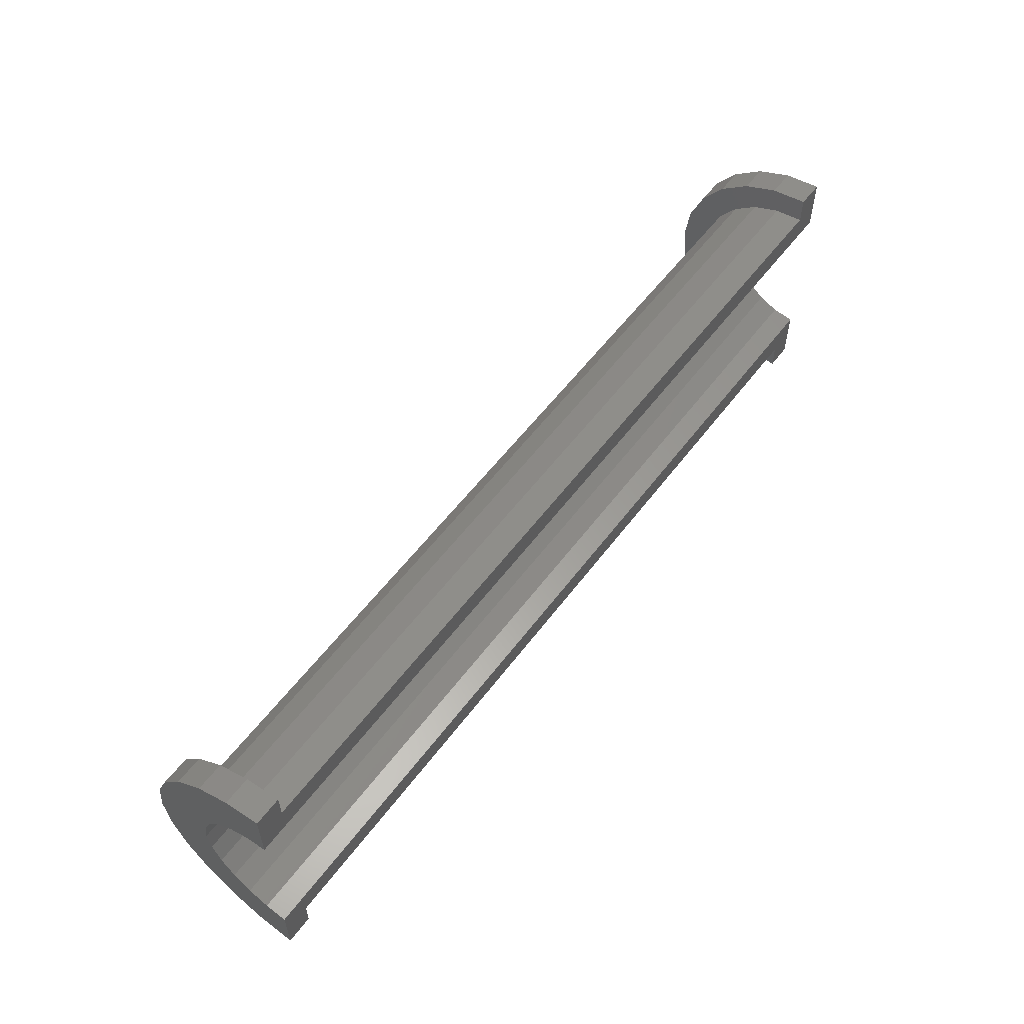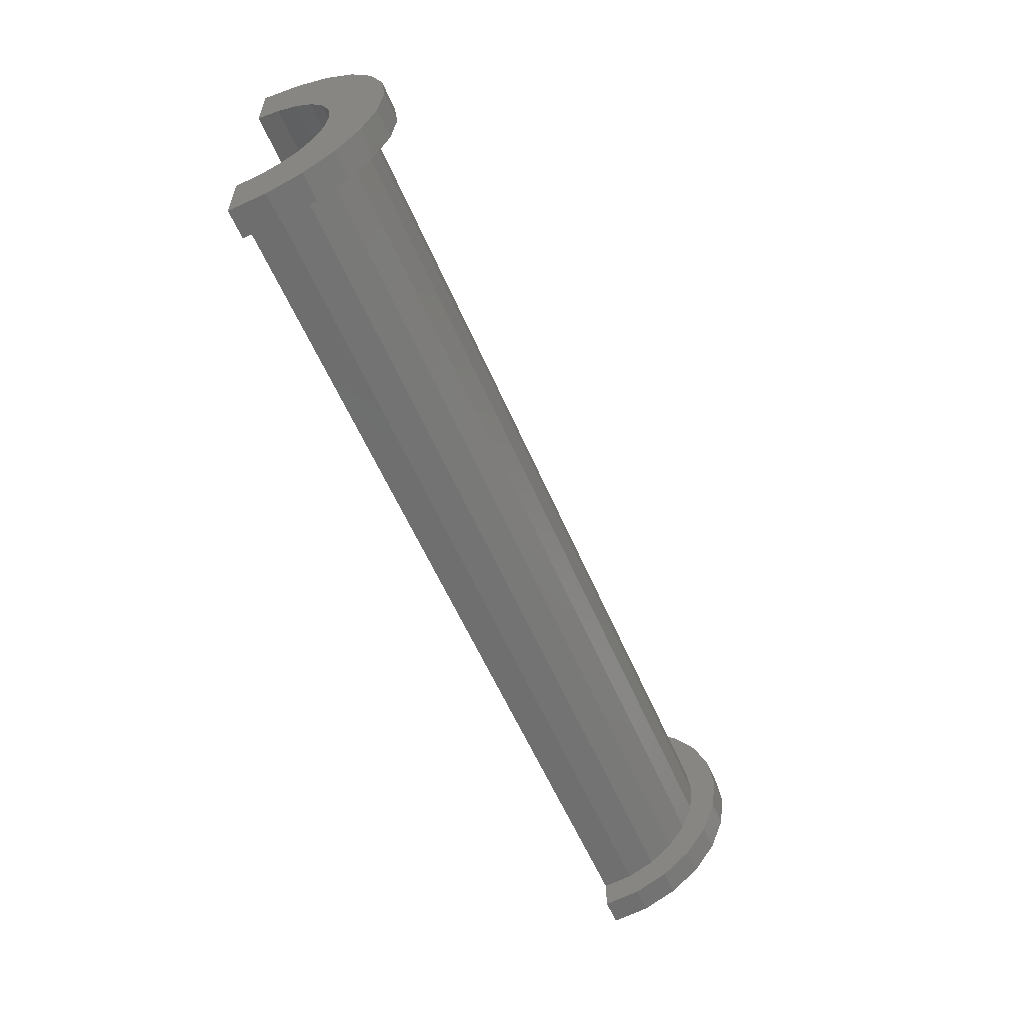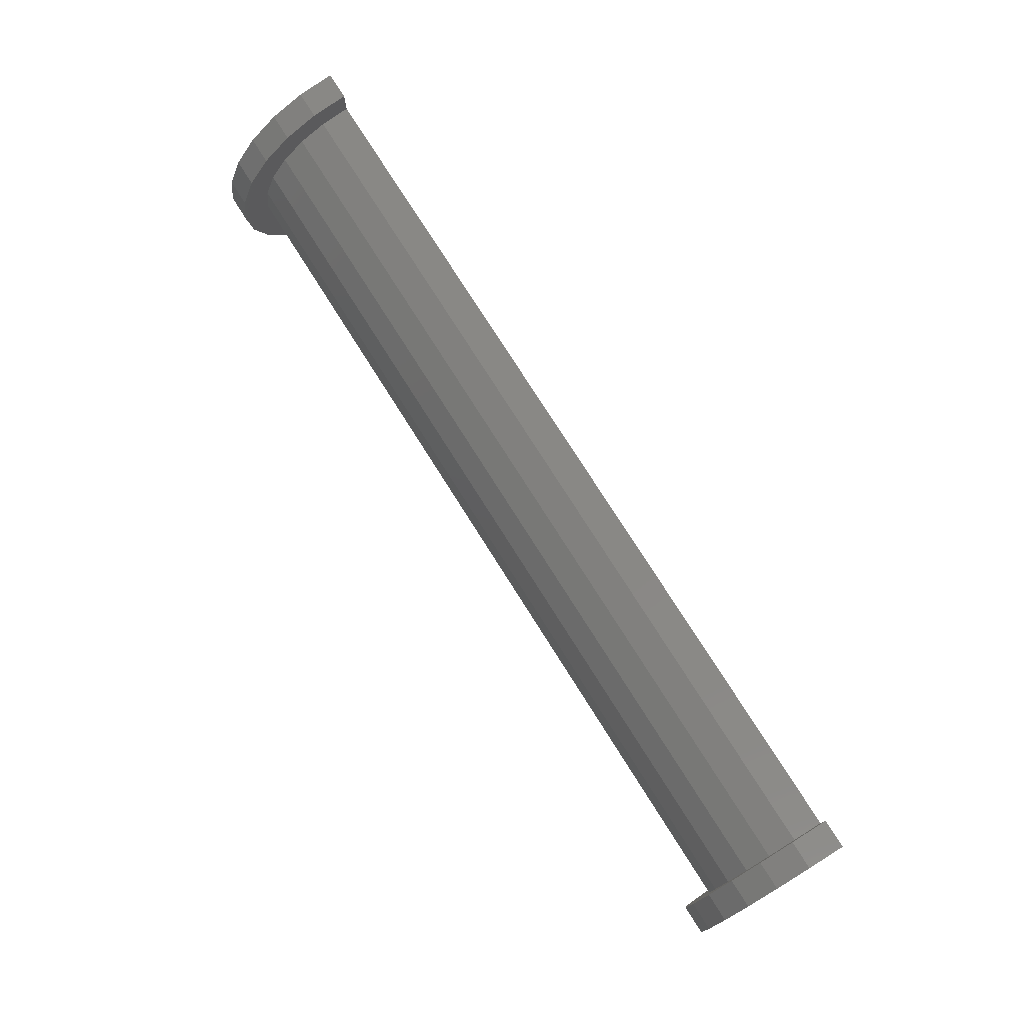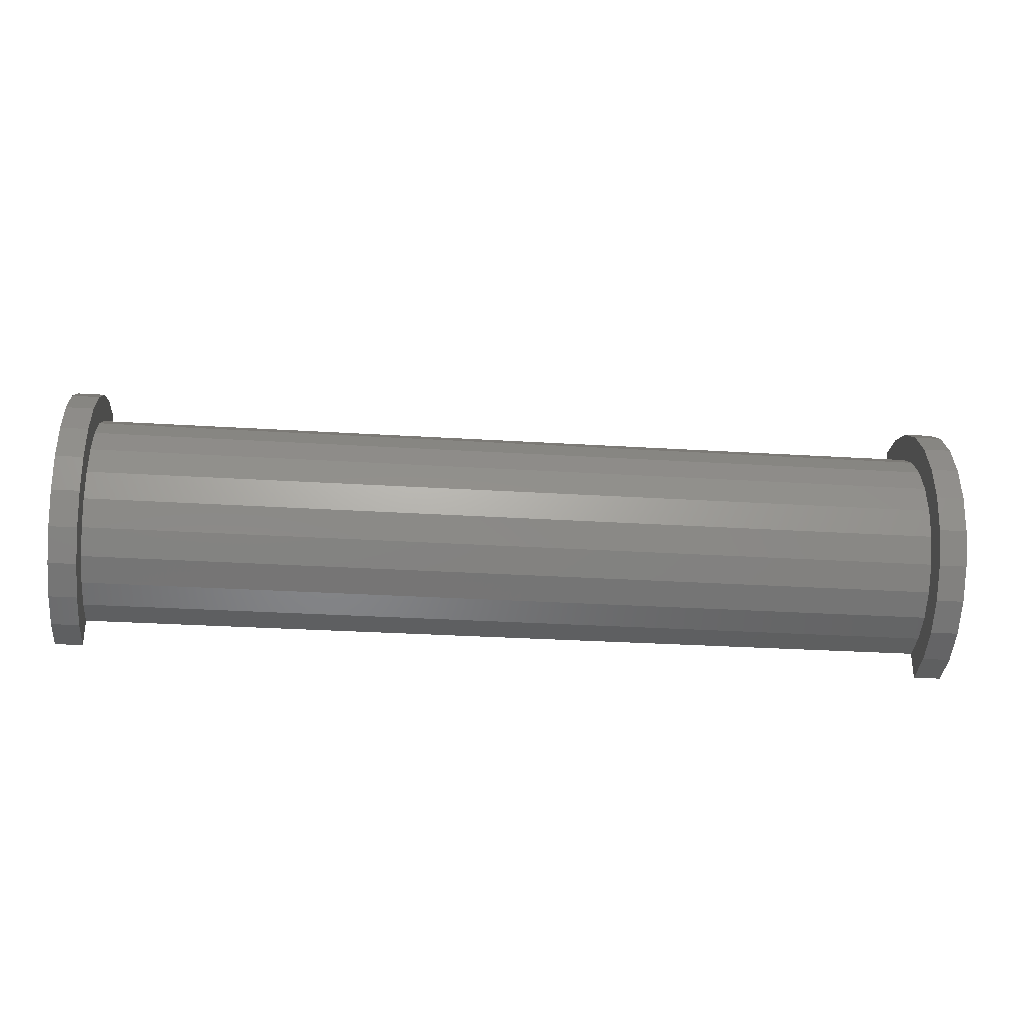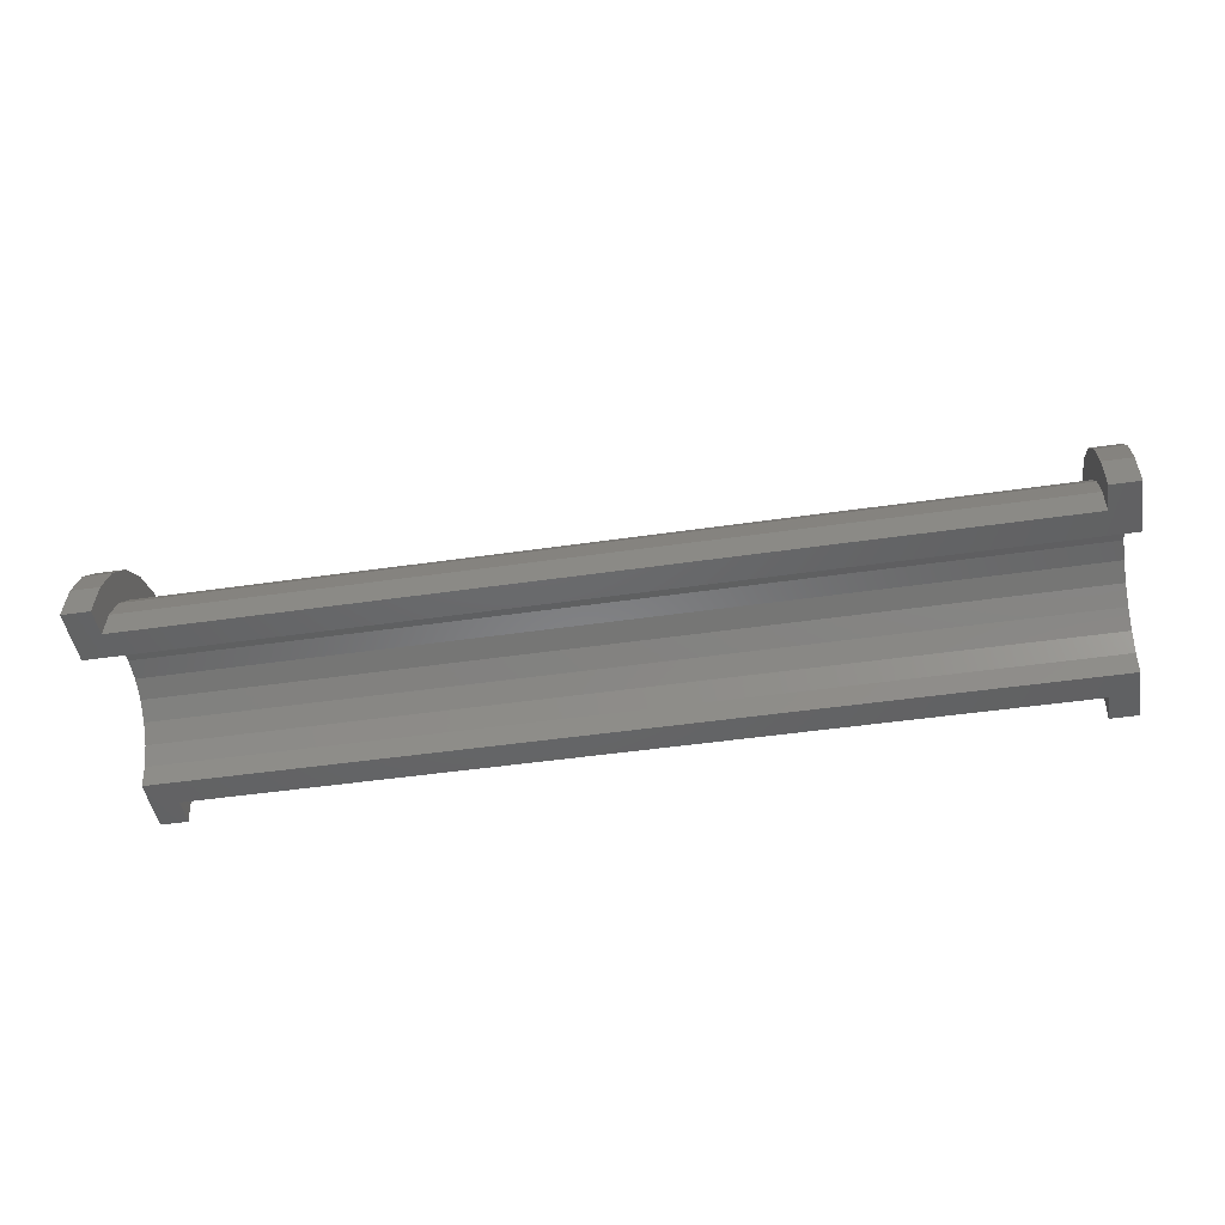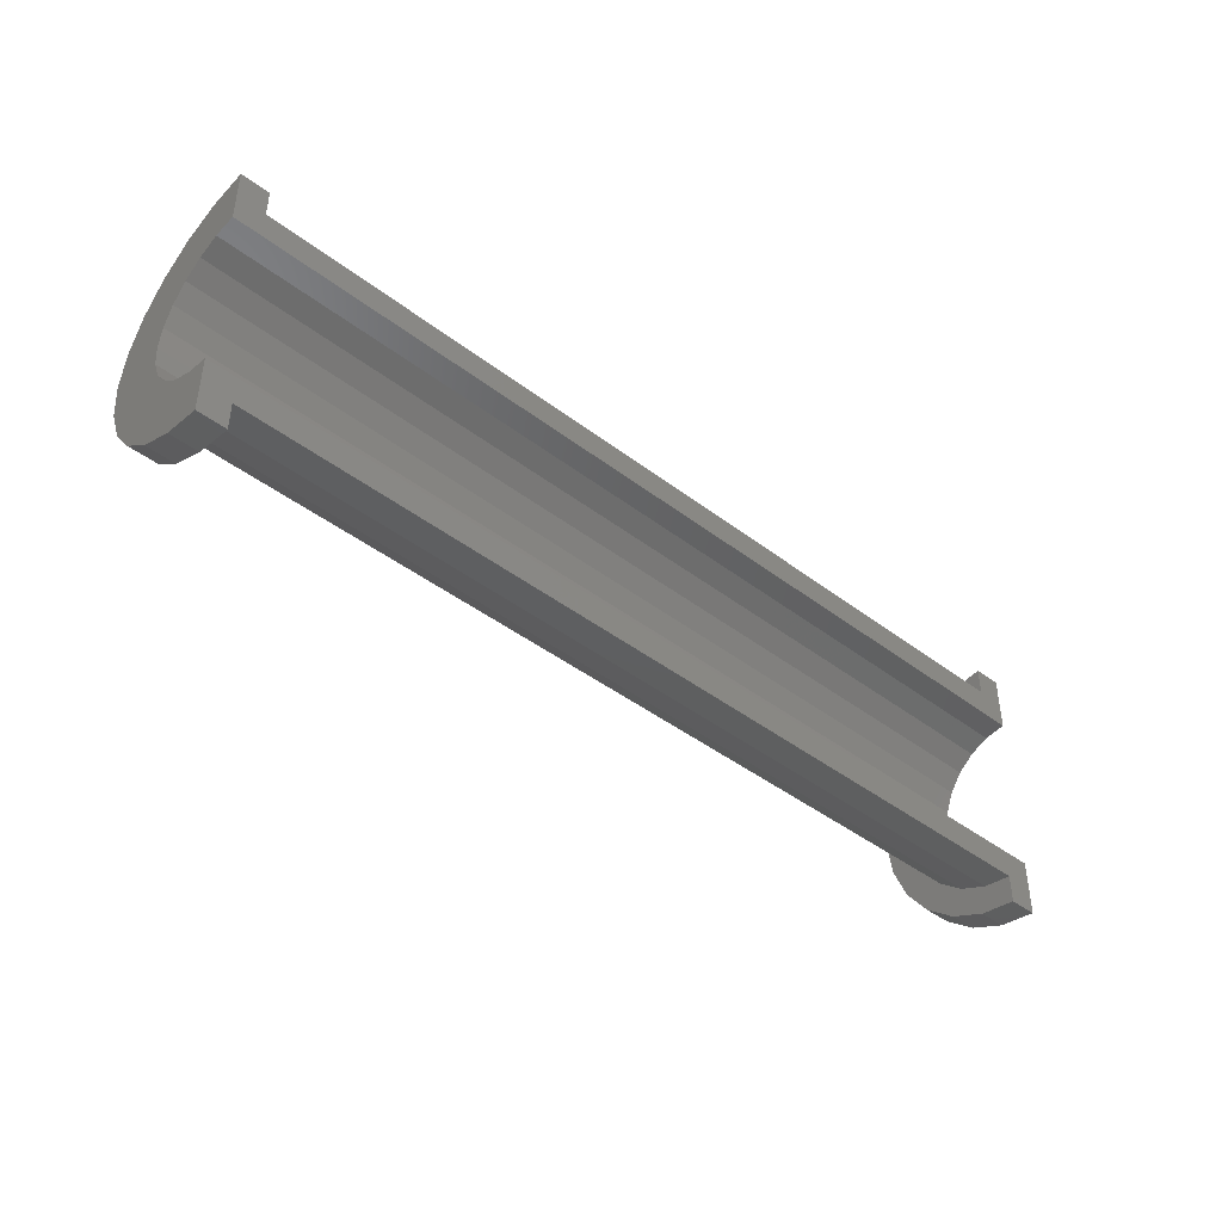
<metadata>
{"format":"stl","ext":"stl","renderer":"f3d","projection":"perspective","resolution":1024,"background":"white","views":[{"elev":56.3,"azim":126.4,"up":"+Y"},{"elev":-57.3,"azim":-67.0,"up":"+Y"},{"elev":75.9,"azim":57.8,"up":"+Y"},{"elev":-30.1,"azim":-5.2,"up":"+Y"},{"elev":-46.8,"azim":-170.6,"up":"+Z"},{"elev":-42.6,"azim":137.7,"up":"+Y"}]}
</metadata>
<code>
# stl→obj: 116 verts, 228 faces
v 1 1.035 3.864
v 32.06 0 4
v 32.06 1.035 3.864
v 1 0 4
v 32.06 4 0
v 1 4 2.22e-16
v 32.06 4 7.119e-15
v 1 4 0
v 1 -3.864 1.035
v 32.06 -4 7.119e-15
v 32.06 -3.864 1.035
v 1 -4 2.22e-16
v 32.06 3.464 2
v 1 2.828 2.828
v 32.06 2.828 2.828
v 1 3.464 2
v 32.06 2 3.464
v 1 2 3.464
v 32.06 3.864 1.035
v 1 3.864 1.035
v 1 -3.464 2
v 32.06 -2.828 2.828
v 1 -2.828 2.828
v 32.06 -3.464 2
v -1.724e-16 2.898 0.7765
v -2.873e-16 4.83 1.294
v 0 5 0
v -5.551e-16 4.33 2.5
v 0 3 0
v -3.331e-16 2.598 1.5
v -7.85e-16 3.536 3.536
v -4.71e-16 2.121 2.121
v -9.615e-16 2.5 4.33
v -5.769e-16 1.5 2.598
v -1.072e-15 1.294 4.83
v -6.434e-16 0.7765 2.898
v -6.661e-16 0 3
v -1.11e-15 0 5
v -6.434e-16 -0.7765 2.898
v -1.072e-15 -1.294 4.83
v -5.769e-16 -1.5 2.598
v -9.615e-16 -2.5 4.33
v -4.71e-16 -2.121 2.121
v -7.85e-16 -3.536 3.536
v -3.331e-16 -2.598 1.5
v -5.551e-16 -4.33 2.5
v -1.724e-16 -2.898 0.7765
v -2.873e-16 -4.83 1.294
v 0 -3 0
v 0 -5 0
v 1 -4 0
v 32.06 -4 0
v 1 -2 3.464
v 32.06 -2 3.464
v 32.06 -1.035 3.864
v 1 -1.035 3.864
v 33.06 0 3
v 33.06 0.7765 2.898
v 33.06 3 0
v 33.06 3 7.341e-15
v 33.06 2.121 2.121
v 33.06 2.598 1.5
v 33.06 1.5 2.598
v 33.06 2.898 0.7765
v 33.06 -2.598 1.5
v 33.06 -2.121 2.121
v 33.06 -3 7.341e-15
v 33.06 -3 0
v 33.06 -2.898 0.7765
v 33.06 -1.5 2.598
v 33.06 -0.7765 2.898
v 1 0 5
v 1 1.294 4.83
v 1 -4.33 2.5
v 1 -4.83 1.294
v 1 5 2.22e-16
v 1 4.83 1.294
v 1 2.5 4.33
v 1 -1.294 4.83
v 1 -3.536 3.536
v 1 5 0
v 1 4.33 2.5
v 1 3.536 3.536
v 1 -2.5 4.33
v 1 -5 2.22e-16
v 1 -5 0
v 32.06 1.294 4.83
v 33.06 0 5
v 33.06 1.294 4.83
v 32.06 0 5
v 33.06 5 0
v 32.06 5 7.119e-15
v 33.06 5 7.341e-15
v 32.06 5 0
v 32.06 -4.83 1.294
v 33.06 -5 7.341e-15
v 33.06 -4.83 1.294
v 32.06 -5 7.119e-15
v 32.06 -4.33 2.5
v 32.06 -5 0
v 32.06 4.83 1.294
v 32.06 4.33 2.5
v 32.06 3.536 3.536
v 32.06 2.5 4.33
v 32.06 -1.294 4.83
v 32.06 -2.5 4.33
v 32.06 -3.536 3.536
v 33.06 4.33 2.5
v 33.06 3.536 3.536
v 33.06 4.83 1.294
v 33.06 2.5 4.33
v 33.06 -1.294 4.83
v 33.06 -2.5 4.33
v 33.06 -3.536 3.536
v 33.06 -4.33 2.5
v 33.06 -5 0
f 1 2 3
f 2 1 4
f 5 6 7
f 6 5 8
f 9 10 11
f 10 9 12
f 13 14 15
f 14 13 16
f 14 17 15
f 17 14 18
f 19 16 13
f 16 19 20
f 21 22 23
f 22 21 24
f 25 26 27
f 26 25 28
f 25 27 29
f 30 28 25
f 28 30 31
f 32 31 30
f 31 32 33
f 34 33 32
f 34 35 33
f 36 35 34
f 37 35 36
f 37 38 35
f 39 38 37
f 39 40 38
f 41 40 39
f 42 41 43
f 41 42 40
f 44 43 45
f 46 45 47
f 48 47 49
f 43 44 42
f 45 46 44
f 47 48 46
f 48 49 50
f 18 3 17
f 3 18 1
f 7 20 19
f 20 7 6
f 51 10 12
f 10 51 52
f 9 24 21
f 24 9 11
f 53 22 54
f 22 53 23
f 4 55 2
f 55 4 56
f 56 54 55
f 54 56 53
f 57 36 58
f 36 57 37
f 59 60 29
f 30 61 32
f 61 30 62
f 63 32 61
f 32 63 34
f 25 62 30
f 62 25 64
f 65 43 66
f 43 65 45
f 58 34 63
f 34 58 36
f 25 60 64
f 60 25 29
f 67 68 49
f 69 45 65
f 45 69 47
f 43 70 66
f 70 43 41
f 39 57 71
f 57 39 37
f 67 47 69
f 47 67 49
f 41 71 70
f 71 41 39
f 35 72 73
f 72 35 38
f 48 74 46
f 74 48 75
f 76 26 77
f 26 76 27
f 33 73 78
f 73 33 35
f 72 40 79
f 40 72 38
f 46 80 44
f 80 46 74
f 81 27 76
f 77 20 6
f 16 82 83
f 82 16 20
f 83 14 16
f 78 14 83
f 78 18 14
f 73 18 78
f 73 1 18
f 72 1 73
f 72 4 1
f 72 56 4
f 79 56 72
f 79 53 56
f 84 53 79
f 84 23 53
f 80 23 84
f 23 80 21
f 74 21 80
f 21 74 9
f 75 9 74
f 9 75 12
f 85 12 75
f 12 85 51
f 51 85 86
f 6 76 77
f 20 77 82
f 76 6 81
f 81 6 8
f 31 78 83
f 78 31 33
f 77 28 82
f 28 77 26
f 82 31 83
f 31 82 28
f 85 50 86
f 48 85 75
f 85 48 50
f 79 42 84
f 42 79 40
f 84 44 80
f 44 84 42
f 87 88 89
f 88 87 90
f 91 92 93
f 92 91 94
f 95 96 97
f 96 95 98
f 98 10 52
f 10 95 99
f 98 52 100
f 10 98 95
f 7 92 94
f 92 19 101
f 7 94 5
f 92 7 19
f 101 19 102
f 13 102 19
f 102 13 103
f 15 103 13
f 15 104 103
f 17 104 15
f 17 87 104
f 3 87 17
f 2 87 3
f 2 90 87
f 55 90 2
f 55 105 90
f 54 105 55
f 54 106 105
f 22 106 54
f 107 22 24
f 22 107 106
f 99 24 11
f 99 11 10
f 24 99 107
f 108 103 109
f 103 108 102
f 110 64 60
f 108 62 64
f 61 109 111
f 109 61 62
f 111 63 61
f 89 63 111
f 89 58 63
f 88 58 89
f 88 57 58
f 88 71 57
f 112 71 88
f 112 70 71
f 113 70 112
f 70 113 66
f 114 66 113
f 66 114 65
f 115 65 114
f 65 115 69
f 97 69 115
f 69 97 67
f 96 67 97
f 67 96 68
f 68 96 116
f 60 93 110
f 64 110 108
f 62 108 109
f 93 60 91
f 91 60 59
f 93 101 110
f 101 93 92
f 99 114 107
f 114 99 115
f 90 112 88
f 112 90 105
f 103 111 109
f 111 103 104
f 104 89 111
f 89 104 87
f 110 102 108
f 102 110 101
f 100 96 98
f 96 100 116
f 95 115 99
f 115 95 97
f 105 113 112
f 113 105 106
f 106 114 113
f 114 106 107
f 59 5 91
f 59 8 5
f 29 8 59
f 27 8 29
f 8 27 81
f 91 5 94
f 86 50 51
f 52 116 100
f 116 52 68
f 51 68 52
f 51 49 68
f 49 51 50

</code>
